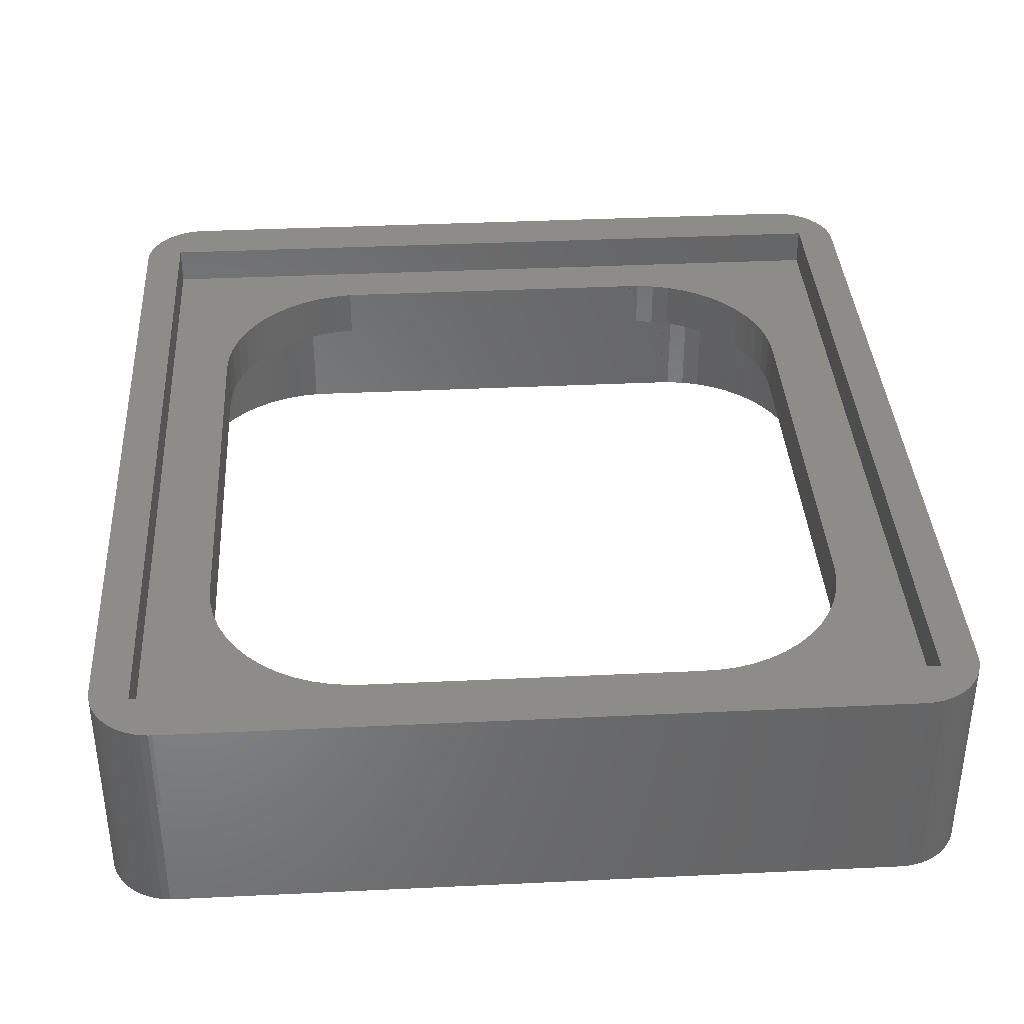
<metadata>
{"format":"stl","ext":"stl","renderer":"f3d","projection":"perspective","resolution":1024,"background":"white","views":[{"elev":37.2,"azim":-3.5,"up":"+Y"}]}
</metadata>
<code>
# stl→obj: 448 verts, 904 faces
v -16.5 6 -15.5
v -16.5 8.5 15.5
v -16.5 8.5 -15.5
v -16.5 5 15.5
v -16.5 5 -15.5
v -16.5 7.438e-15 -15.5
v -16.5 5.551e-16 15.5
v 16.5 8.5 15.5
v 16.5 6 -15.5
v 16.5 8.5 -15.5
v 16.5 5 15.5
v 16.5 5 -15.5
v 16.5 7.438e-15 -15.5
v 16.5 5.551e-16 15.5
v 14 7.994e-15 -18
v 8.55 7.561e-15 -16.05
v -14 7.994e-15 -18
v 14 7.993e-15 -18
v 8.55 7.558e-15 -16.04
v 8.927 7.558e-15 -16.04
v -14.47 9.832e-18 17.96
v -14 1.095e-18 18
v -14.16 1.095e-18 18
v -8.55 4.33e-16 16.05
v 14 1.095e-18 18
v -12.37 7.387e-16 14.67
v 8.55 4.33e-16 16.05
v -12.92 8.533e-16 14.16
v -14.77 2.717e-17 17.88
v 8.927 4.356e-16 16.04
v -15.06 5.283e-17 17.76
v 9.674 4.566e-16 15.94
v -15.34 8.642e-17 17.61
v 10.4 4.982e-16 15.76
v -15.59 1.274e-16 17.43
v 11.1 5.598e-16 15.48
v -15.82 1.751e-16 17.21
v 11.77 6.404e-16 15.12
v -16.02 2.288e-16 16.97
v 12.37 7.387e-16 14.67
v -16.19 2.877e-16 16.7
v 14.47 9.832e-18 17.96
v -16.32 3.508e-16 16.42
v 14.16 1.095e-18 18
v -16.42 4.171e-16 16.12
v 12.92 8.533e-16 14.16
v 14.77 2.717e-17 17.88
v -8.927 4.356e-16 16.04
v -9.674 4.566e-16 15.94
v -16.48 4.855e-16 15.81
v -10.4 4.982e-16 15.76
v -11.1 5.598e-16 15.48
v -11.77 6.404e-16 15.12
v -13.4 9.822e-16 13.58
v -13.81 1.123e-15 12.94
v -14.13 1.275e-15 12.26
v -14.36 1.434e-15 11.54
v -14.5 1.598e-15 10.8
v -14.55 1.765e-15 10.05
v -14.55 6.228e-15 -10.05
v -14.5 6.395e-15 -10.8
v -14.36 6.56e-15 -11.54
v -14.13 6.719e-15 -12.26
v -13.81 6.87e-15 -12.94
v -13.4 7.011e-15 -13.58
v -12.92 7.14e-15 -14.16
v -16.48 7.508e-15 -15.81
v -16.42 7.577e-15 -16.12
v -16.32 7.643e-15 -16.42
v -11.77 7.353e-15 -15.12
v -14 7.993e-15 -18
v -11.1 7.434e-15 -15.48
v -16.19 7.706e-15 -16.7
v -10.4 7.495e-15 -15.76
v -8.927 7.558e-15 -16.04
v -8.55 7.561e-15 -16.05
v -8.55 7.558e-15 -16.04
v -9.674 7.537e-15 -15.94
v -16.02 7.765e-15 -16.97
v 14 0 18
v -14 0 18
v 15.06 5.283e-17 17.76
v 8.55 4.356e-16 16.04
v 15.34 8.642e-17 17.61
v 15.59 1.274e-16 17.43
v 15.82 1.751e-16 17.21
v 16.02 2.288e-16 16.97
v 16.19 2.877e-16 16.7
v 16.32 3.508e-16 16.42
v 16.42 4.171e-16 16.12
v 16.48 4.855e-16 15.81
v 13.4 9.822e-16 13.58
v 13.81 1.123e-15 12.94
v 14.13 1.275e-15 12.26
v 14.36 1.434e-15 11.54
v 14.5 1.598e-15 10.8
v 14.55 1.765e-15 10.05
v 14.55 6.228e-15 -10.05
v 14.5 6.395e-15 -10.8
v 14.36 6.56e-15 -11.54
v 14.13 6.719e-15 -12.26
v 13.81 6.87e-15 -12.94
v 13.4 7.011e-15 -13.58
v 12.92 7.14e-15 -14.16
v 14.47 7.984e-15 -17.96
v 12.37 7.255e-15 -14.67
v 11.77 7.353e-15 -15.12
v 11.1 7.434e-15 -15.48
v 10.4 7.495e-15 -15.76
v 9.674 7.537e-15 -15.94
v 16.48 7.508e-15 -15.81
v -15.82 7.818e-15 -17.21
v -15.59 7.866e-15 -17.43
v 16.42 7.577e-15 -16.12
v -15.34 7.907e-15 -17.61
v 16.32 7.643e-15 -16.42
v -15.06 7.941e-15 -17.76
v 16.19 7.706e-15 -16.7
v -14.77 7.966e-15 -17.88
v 16.02 7.765e-15 -16.97
v -14.47 7.984e-15 -17.96
v 15.82 7.818e-15 -17.21
v -12.37 7.255e-15 -14.67
v 15.59 7.866e-15 -17.43
v 15.34 7.907e-15 -17.61
v 15.06 7.941e-15 -17.76
v -14.16 7.993e-15 -18
v 14.77 7.966e-15 -17.88
v 14.16 7.993e-15 -18
v -8.55 4.356e-16 16.04
v -14 5 18
v -14 5 -18
v 14 5 18
v 14 5 -18
v -15.59 5 17.43
v -15.34 5 17.61
v -15.82 5 17.21
v -16.48 5 15.81
v -16.19 5 16.7
v -16.32 5 16.42
v -14.16 5 18
v -14.47 5 17.96
v -16.02 5 16.97
v -16.42 5 16.12
v -15.06 5 17.76
v -14.77 5 17.88
v 16.42 5 16.12
v 16.48 5 15.81
v 16.32 5 16.42
v 14.16 5 18
v 14.47 5 17.96
v 14.77 5 17.88
v 15.06 5 17.76
v 15.34 5 17.61
v 15.82 5 17.21
v 16.02 5 16.97
v 15.59 5 17.43
v 16.19 5 16.7
v -16.48 5 -15.81
v -16.42 5 -16.12
v -15.06 5 -17.76
v -15.34 5 -17.61
v -16.32 5 -16.42
v -16.19 5 -16.7
v -16.02 5 -16.97
v -14.47 5 -17.96
v -14.77 5 -17.88
v -15.82 5 -17.21
v -14.16 5 -18
v -15.59 5 -17.43
v 16.32 5 -16.42
v 16.19 5 -16.7
v 16.02 5 -16.97
v 14.47 5 -17.96
v 14.16 5 -18
v 14.77 5 -17.88
v 15.82 5 -17.21
v 15.59 5 -17.43
v 15.34 5 -17.61
v 15.06 5 -17.76
v 16.42 5 -16.12
v 16.48 5 -15.81
v -14.55 5 10.05
v -14.55 5 -10.05
v 14.55 5 10.05
v 14.55 5 -10.05
v -8.55 5 16.05
v -8.55 5 16.04
v -8.55 5 -16.04
v -8.55 5 -16.05
v 8.55 5 16.05
v 8.55 5 16.04
v 8.55 5 -16.04
v 8.55 5 -16.05
v -14.5 5 10.8
v -11.77 5 15.12
v -12.37 5 14.67
v -13.4 5 13.58
v -13.81 5 12.94
v -12.92 5 14.16
v -10.4 5 15.76
v -11.1 5 15.48
v -8.927 5 16.04
v -9.674 5 15.94
v -14.13 5 12.26
v -14.36 5 11.54
v 14.36 5 11.54
v 14.5 5 10.8
v 14.13 5 12.26
v 12.37 5 14.67
v 11.77 5 15.12
v 9.674 5 15.94
v 8.927 5 16.04
v 10.4 5 15.76
v 12.92 5 14.16
v 13.4 5 13.58
v 11.1 5 15.48
v 13.81 5 12.94
v -9.674 5 -15.94
v -8.927 5 -16.04
v -13.4 5 -13.58
v -12.92 5 -14.16
v -11.77 5 -15.12
v -11.1 5 -15.48
v -14.36 5 -11.54
v -14.13 5 -12.26
v -13.81 5 -12.94
v -12.37 5 -14.67
v -10.4 5 -15.76
v -14.5 5 -10.8
v 14.5 5 -10.8
v 8.927 5 -16.04
v 12.37 5 -14.67
v 12.92 5 -14.16
v 14.13 5 -12.26
v 13.81 5 -12.94
v 13.4 5 -13.58
v 10.4 5 -15.76
v 11.1 5 -15.48
v 9.674 5 -15.94
v 11.77 5 -15.12
v 14.36 5 -11.54
v -12.55 5 8.05
v -12.55 7 -8.05
v -12.55 7 8.05
v -12.55 5 -8.05
v 12.55 5 -8.05
v 12.55 7 8.05
v 12.55 7 -8.05
v 12.55 5 8.05
v -6.55 5 14.05
v -6.55 7 14.04
v -6.55 7 14.05
v -6.55 5 14.04
v -6.55 5 -14.04
v -6.55 7 -14.05
v -6.55 7 -14.04
v -6.55 5 -14.05
v 6.55 5 14.04
v 6.55 7 14.05
v 6.55 7 14.04
v 6.55 5 14.05
v 6.55 5 -14.05
v 6.55 7 -14.04
v 6.55 7 -14.05
v 6.55 5 -14.04
v -12.5 5 8.802
v -12.5 7 8.802
v -8.404 5 13.76
v -7.674 7 13.94
v -7.674 5 13.94
v -8.404 7 13.76
v -12.36 5 9.542
v -12.36 7 9.542
v -10.92 5 12.16
v -10.37 7 12.67
v -10.37 5 12.67
v -10.92 7 12.16
v -11.4 5 11.58
v -11.81 7 10.94
v -11.4 7 11.58
v -11.81 5 10.94
v -12.13 5 10.26
v -12.13 7 10.26
v -9.765 7 13.12
v -9.765 5 13.12
v -9.105 5 13.48
v -9.105 7 13.48
v -6.927 7 14.04
v -6.927 5 14.04
v 6.927 5 14.04
v 7.674 7 13.94
v 7.674 5 13.94
v 6.927 7 14.04
v 8.404 7 13.76
v 8.404 5 13.76
v 12.5 7 8.802
v 12.5 5 8.802
v 12.36 5 9.542
v 12.13 7 10.26
v 12.36 7 9.542
v 12.13 5 10.26
v 9.765 5 13.12
v 10.37 7 12.67
v 10.37 5 12.67
v 9.765 7 13.12
v 9.105 5 13.48
v 9.105 7 13.48
v 10.92 7 12.16
v 10.92 5 12.16
v 11.81 7 10.94
v 11.81 5 10.94
v 11.4 7 11.58
v 11.4 5 11.58
v -7.674 7 -13.94
v -6.927 5 -14.04
v -6.927 7 -14.04
v -7.674 5 -13.94
v -11.4 5 -11.58
v -10.92 7 -12.16
v -11.4 7 -11.58
v -10.92 5 -12.16
v -9.765 7 -13.12
v -9.105 5 -13.48
v -9.105 7 -13.48
v -9.765 5 -13.12
v -12.36 5 -9.542
v -12.13 7 -10.26
v -12.36 7 -9.542
v -12.13 5 -10.26
v -11.81 7 -10.94
v -11.81 5 -10.94
v -10.37 5 -12.67
v -10.37 7 -12.67
v -8.404 5 -13.76
v -8.404 7 -13.76
v -12.5 7 -8.802
v -12.5 5 -8.802
v 12.5 5 -8.802
v 12.5 7 -8.802
v 6.927 5 -14.04
v 6.927 7 -14.04
v 10.37 7 -12.67
v 10.92 5 -12.16
v 10.92 7 -12.16
v 10.37 5 -12.67
v 11.81 5 -10.94
v 12.13 7 -10.26
v 11.81 7 -10.94
v 12.13 5 -10.26
v 11.4 5 -11.58
v 11.4 7 -11.58
v 8.404 7 -13.76
v 9.105 5 -13.48
v 9.105 7 -13.48
v 8.404 5 -13.76
v 7.674 7 -13.94
v 7.674 5 -13.94
v 9.765 5 -13.12
v 9.765 7 -13.12
v 12.36 7 -9.542
v 12.36 5 -9.542
v 16.48 6 -15.81
v 16.42 8.5 -16.12
v 16.48 8.5 -15.81
v 16.42 6 -16.12
v -14.16 8.5 18
v -14 8.5 18
v 15.59 8.5 17.43
v 15.82 8.5 17.21
v -15.59 6 -17.43
v -15.34 8.5 -17.61
v -15.34 6 -17.61
v -15.59 8.5 -17.43
v 16.32 8.5 16.42
v 16.19 8.5 16.7
v 16.48 8.5 15.81
v 16.02 8.5 16.97
v 14 8.5 18
v 14.16 8.5 18
v -16.48 8.5 15.81
v -15.82 8.5 17.21
v -15.59 8.5 17.43
v -16.42 8.5 16.12
v 14.16 6 -18
v 14 6 -18
v 16.42 8.5 16.12
v 15.06 8.5 17.76
v 15.34 8.5 17.61
v -16.19 8.5 16.7
v -16.32 8.5 16.42
v -16.02 8.5 16.97
v 15 8.5 16
v 14.47 8.5 17.96
v -15 8.5 16
v 14.77 8.5 17.88
v -14.47 8.5 17.96
v -14.77 8.5 17.88
v -15.06 8.5 17.76
v -15.34 8.5 17.61
v 15 8.5 -16
v 16.32 8.5 -16.42
v -15 8.5 -16
v -16.48 8.5 -15.81
v -16.42 8.5 -16.12
v 14 8.5 -18
v 16.19 8.5 -16.7
v -14 8.5 -18
v 16.02 8.5 -16.97
v -14.16 8.5 -18
v 15.82 8.5 -17.21
v -16.32 8.5 -16.42
v 15.59 8.5 -17.43
v -16.19 8.5 -16.7
v 15.34 8.5 -17.61
v -16.02 8.5 -16.97
v 15.06 8.5 -17.76
v -15.82 8.5 -17.21
v 14.77 8.5 -17.88
v 14.47 8.5 -17.96
v 14.16 8.5 -18
v -15.06 8.5 -17.76
v -14.77 8.5 -17.88
v -14.47 8.5 -17.96
v 14.47 6 -17.96
v -14 6 -18
v -15.82 6 -17.21
v -16.19 6 -16.7
v -16.32 6 -16.42
v -14.77 6 -17.88
v -14.47 6 -17.96
v -15.06 6 -17.76
v -16.48 6 -15.81
v 16.19 6 -16.7
v 16.32 6 -16.42
v 15.82 6 -17.21
v 16.02 6 -16.97
v 15.06 6 -17.76
v 15.34 6 -17.61
v 15.59 6 -17.43
v -16.42 6 -16.12
v -16.02 6 -16.97
v -14.16 6 -18
v 14.77 6 -17.88
v 15 7 -16
v 15 7 16
v -15 7 -16
v -15 7 16
f 1 2 3
f 4 1 5
f 1 4 2
f 6 4 5
f 4 6 7
f 8 9 10
f 11 9 8
f 11 12 9
f 11 13 12
f 13 11 14
f 15 16 17
f 16 15 18
f 19 16 20
f 21 22 23
f 22 24 25
f 22 21 26
f 27 25 24
f 28 21 29
f 30 25 27
f 28 29 31
f 32 25 30
f 28 31 33
f 34 25 32
f 28 33 35
f 36 25 34
f 28 35 37
f 38 25 36
f 28 37 39
f 40 25 38
f 28 39 41
f 42 25 40
f 28 41 43
f 25 42 44
f 28 43 45
f 46 42 40
f 42 46 47
f 22 48 24
f 22 49 48
f 28 45 50
f 22 51 49
f 28 50 7
f 22 52 51
f 22 53 52
f 22 26 53
f 21 28 26
f 7 54 28
f 7 55 54
f 7 56 55
f 7 57 56
f 7 58 57
f 7 59 58
f 7 60 59
f 6 60 7
f 60 6 61
f 6 62 61
f 6 63 62
f 6 64 63
f 6 65 64
f 6 66 65
f 67 66 6
f 68 66 67
f 69 66 68
f 70 71 72
f 73 66 69
f 72 71 74
f 17 74 71
f 75 76 77
f 74 17 78
f 78 17 75
f 79 66 73
f 22 80 81
f 80 22 25
f 47 46 82
f 30 27 83
f 82 46 84
f 84 46 85
f 85 46 86
f 86 46 87
f 87 46 88
f 88 46 89
f 89 46 90
f 90 46 91
f 91 46 14
f 92 14 46
f 93 14 92
f 94 14 93
f 95 14 94
f 96 14 95
f 97 14 96
f 98 14 97
f 13 98 99
f 98 13 14
f 100 13 99
f 101 13 100
f 102 13 101
f 103 13 102
f 104 13 103
f 105 104 106
f 18 106 107
f 18 107 108
f 18 108 109
f 105 106 18
f 18 109 110
f 18 110 20
f 18 20 16
f 104 111 13
f 75 17 76
f 112 66 79
f 76 17 16
f 113 66 112
f 104 114 111
f 115 66 113
f 104 116 114
f 117 66 115
f 104 118 116
f 119 66 117
f 104 120 118
f 121 66 119
f 104 122 120
f 123 71 70
f 104 124 122
f 66 121 123
f 104 125 124
f 123 121 71
f 104 126 125
f 71 121 127
f 104 128 126
f 104 105 128
f 105 18 129
f 24 48 130
f 22 131 131
f 131 22 81
f 17 132 132
f 132 17 71
f 133 25 133
f 25 133 80
f 134 15 134
f 15 134 18
f 17 134 15
f 134 17 132
f 131 80 133
f 80 131 81
f 135 33 136
f 33 135 35
f 137 35 135
f 35 137 37
f 7 138 4
f 138 7 50
f 43 139 140
f 139 43 41
f 141 22 131
f 22 141 23
f 142 23 141
f 23 142 21
f 39 137 143
f 137 39 37
f 41 143 139
f 143 41 39
f 45 140 144
f 140 45 43
f 50 144 138
f 144 50 45
f 145 29 146
f 29 145 31
f 146 21 142
f 21 146 29
f 136 31 145
f 31 136 33
f 147 91 148
f 91 147 90
f 148 14 11
f 14 148 91
f 149 90 147
f 90 149 89
f 150 42 151
f 42 150 44
f 151 47 152
f 47 151 42
f 153 84 154
f 84 153 82
f 155 87 156
f 87 155 86
f 152 82 153
f 82 152 47
f 157 86 155
f 86 157 85
f 154 85 157
f 85 154 84
f 158 89 149
f 89 158 88
f 156 88 158
f 88 156 87
f 133 44 150
f 44 133 25
f 68 159 160
f 159 68 67
f 115 161 117
f 161 115 162
f 69 160 163
f 160 69 68
f 67 5 159
f 5 67 6
f 79 164 165
f 164 79 73
f 119 166 121
f 166 119 167
f 112 165 168
f 165 112 79
f 121 169 127
f 169 121 166
f 73 163 164
f 163 73 69
f 117 167 119
f 167 117 161
f 112 170 113
f 170 112 168
f 113 162 115
f 162 113 170
f 127 132 71
f 132 127 169
f 171 118 172
f 118 171 116
f 172 120 173
f 120 172 118
f 129 174 105
f 174 129 175
f 105 176 128
f 176 105 174
f 124 177 122
f 177 124 178
f 18 175 129
f 175 18 134
f 126 179 125
f 179 126 180
f 181 116 171
f 116 181 114
f 173 122 177
f 122 173 120
f 128 180 126
f 180 128 176
f 125 178 124
f 178 125 179
f 12 111 182
f 111 12 13
f 182 114 181
f 114 182 111
f 183 60 184
f 60 183 59
f 98 185 186
f 185 98 97
f 187 130 188
f 130 187 24
f 189 76 190
f 76 189 77
f 83 191 192
f 191 83 27
f 16 193 194
f 193 16 19
f 190 16 194
f 16 190 76
f 24 191 27
f 191 24 187
f 195 59 183
f 59 195 58
f 26 196 53
f 196 26 197
f 198 55 199
f 55 198 54
f 28 197 26
f 197 28 200
f 52 201 51
f 201 52 202
f 49 203 48
f 203 49 204
f 199 56 205
f 56 199 55
f 205 57 206
f 57 205 56
f 206 58 195
f 58 206 57
f 48 188 130
f 188 48 203
f 200 54 198
f 54 200 28
f 53 202 52
f 202 53 196
f 51 204 49
f 204 51 201
f 96 207 208
f 207 96 95
f 97 208 185
f 208 97 96
f 95 209 207
f 209 95 94
f 38 210 40
f 210 38 211
f 30 212 32
f 212 30 213
f 32 214 34
f 214 32 212
f 92 215 216
f 215 92 46
f 36 211 38
f 211 36 217
f 34 217 36
f 217 34 214
f 40 215 46
f 215 40 210
f 94 218 209
f 218 94 93
f 93 216 218
f 216 93 92
f 83 213 30
f 213 83 192
f 219 75 220
f 75 219 78
f 221 66 222
f 66 221 65
f 223 72 224
f 72 223 70
f 225 63 226
f 63 225 62
f 226 64 227
f 64 226 63
f 222 123 228
f 123 222 66
f 224 74 229
f 74 224 72
f 220 77 189
f 77 220 75
f 227 65 221
f 65 227 64
f 230 62 225
f 62 230 61
f 184 61 230
f 61 184 60
f 228 70 223
f 70 228 123
f 229 78 219
f 78 229 74
f 99 186 231
f 186 99 98
f 193 20 232
f 20 193 19
f 233 104 234
f 104 233 106
f 102 235 236
f 235 102 101
f 103 236 237
f 236 103 102
f 238 108 239
f 108 238 109
f 240 109 238
f 109 240 110
f 239 107 241
f 107 239 108
f 101 242 235
f 242 101 100
f 100 231 242
f 231 100 99
f 104 237 234
f 237 104 103
f 232 110 240
f 110 232 20
f 241 106 233
f 106 241 107
f 243 244 245
f 244 243 246
f 247 248 249
f 248 247 250
f 251 252 253
f 252 251 254
f 255 256 257
f 256 255 258
f 259 260 261
f 260 259 262
f 263 264 265
f 264 263 266
f 251 260 262
f 260 251 253
f 256 263 265
f 263 256 258
f 267 245 268
f 245 267 243
f 269 270 271
f 270 269 272
f 273 268 274
f 268 273 267
f 275 276 277
f 276 275 278
f 279 280 281
f 280 279 282
f 283 274 284
f 274 283 273
f 282 284 280
f 284 282 283
f 277 285 286
f 285 277 276
f 287 272 269
f 272 287 288
f 271 289 290
f 289 271 270
f 275 281 278
f 281 275 279
f 290 252 254
f 252 290 289
f 286 288 287
f 288 286 285
f 291 292 293
f 292 291 294
f 293 295 296
f 295 293 292
f 250 297 248
f 297 250 298
f 299 300 301
f 300 299 302
f 298 301 297
f 301 298 299
f 303 304 305
f 304 303 306
f 307 306 303
f 306 307 308
f 305 309 310
f 309 305 304
f 296 308 307
f 308 296 295
f 302 311 300
f 311 302 312
f 312 313 311
f 313 312 314
f 314 309 313
f 309 314 310
f 259 294 291
f 294 259 261
f 315 316 317
f 316 315 318
f 319 320 321
f 320 319 322
f 323 324 325
f 324 323 326
f 327 328 329
f 328 327 330
f 330 331 328
f 331 330 332
f 320 333 334
f 333 320 322
f 325 335 336
f 335 325 324
f 317 255 257
f 255 317 316
f 246 337 244
f 337 246 338
f 336 318 315
f 318 336 335
f 332 321 331
f 321 332 319
f 338 329 337
f 329 338 327
f 334 326 323
f 326 334 333
f 339 249 340
f 249 339 247
f 264 341 342
f 341 264 266
f 343 344 345
f 344 343 346
f 347 348 349
f 348 347 350
f 351 349 352
f 349 351 347
f 353 354 355
f 354 353 356
f 357 356 353
f 356 357 358
f 355 359 360
f 359 355 354
f 350 361 348
f 361 350 362
f 362 340 361
f 340 362 339
f 344 352 345
f 352 344 351
f 342 358 357
f 358 342 341
f 360 346 343
f 346 360 359
f 363 364 365
f 364 363 366
f 367 131 368
f 131 367 141
f 369 155 370
f 155 369 157
f 371 372 373
f 372 371 374
f 9 365 10
f 365 9 363
f 158 375 376
f 375 158 149
f 148 8 377
f 8 148 11
f 155 378 370
f 378 155 156
f 379 150 380
f 150 379 133
f 4 381 2
f 381 4 138
f 12 363 9
f 363 12 182
f 156 376 378
f 376 156 158
f 368 133 379
f 133 368 131
f 382 135 383
f 135 382 137
f 138 384 381
f 384 138 144
f 134 385 175
f 385 134 386
f 149 387 375
f 387 149 147
f 388 154 389
f 154 388 153
f 389 157 369
f 157 389 154
f 140 390 391
f 390 140 139
f 143 382 392
f 382 143 137
f 144 391 384
f 391 144 140
f 393 379 380
f 379 393 368
f 393 380 394
f 395 368 393
f 393 394 396
f 368 395 367
f 393 396 388
f 367 395 397
f 393 388 389
f 397 395 398
f 393 389 369
f 398 395 399
f 393 369 370
f 399 395 400
f 393 370 378
f 400 395 383
f 393 378 376
f 383 395 382
f 393 376 375
f 382 395 392
f 393 375 387
f 392 395 390
f 390 395 391
f 377 393 387
f 8 393 377
f 10 393 8
f 401 10 365
f 10 401 393
f 402 401 364
f 364 401 365
f 391 395 384
f 395 381 384
f 395 2 381
f 395 3 2
f 403 3 395
f 3 403 404
f 403 405 404
f 401 406 403
f 407 401 402
f 408 403 406
f 409 401 407
f 410 403 408
f 411 401 409
f 403 412 405
f 413 401 411
f 403 414 412
f 415 401 413
f 403 416 414
f 417 401 415
f 403 418 416
f 419 401 417
f 403 374 418
f 420 401 419
f 403 372 374
f 421 401 420
f 403 422 372
f 401 421 406
f 403 423 422
f 403 424 423
f 403 410 424
f 385 420 425
f 420 385 421
f 386 421 385
f 421 386 406
f 132 386 134
f 386 132 426
f 168 371 170
f 371 168 427
f 428 412 414
f 412 428 429
f 430 424 431
f 424 430 423
f 170 373 162
f 373 170 371
f 432 423 430
f 423 432 422
f 147 377 387
f 377 147 148
f 380 151 394
f 151 380 150
f 396 153 388
f 153 396 152
f 394 152 396
f 152 394 151
f 400 145 399
f 145 400 136
f 383 136 400
f 136 383 135
f 398 142 397
f 142 398 146
f 139 392 390
f 392 139 143
f 159 1 433
f 1 159 5
f 175 134 134
f 132 169 132
f 133 133 150
f 131 141 131
f 194 263 190
f 263 194 193
f 266 263 341
f 269 188 203
f 188 251 192
f 269 203 204
f 262 192 251
f 287 204 201
f 291 192 262
f 286 201 202
f 293 192 291
f 286 202 196
f 296 192 293
f 277 196 197
f 192 296 213
f 275 197 200
f 213 296 212
f 307 212 296
f 188 290 251
f 188 271 290
f 188 269 271
f 275 200 198
f 204 287 269
f 201 286 287
f 279 198 199
f 196 277 286
f 279 199 205
f 197 275 277
f 198 279 275
f 282 205 206
f 205 282 279
f 283 206 195
f 206 283 282
f 183 283 195
f 183 273 283
f 183 267 273
f 183 243 267
f 183 246 243
f 184 246 183
f 246 184 338
f 184 327 338
f 184 330 327
f 230 330 184
f 225 330 230
f 330 225 332
f 226 332 225
f 332 226 319
f 227 319 226
f 221 319 227
f 319 221 322
f 222 322 221
f 228 322 222
f 322 228 333
f 223 333 228
f 333 223 326
f 224 326 223
f 316 258 255
f 219 324 229
f 326 229 324
f 229 326 224
f 188 191 187
f 191 188 192
f 212 307 214
f 291 262 259
f 303 214 307
f 214 303 217
f 217 303 211
f 305 211 303
f 211 305 210
f 310 210 305
f 210 310 215
f 215 310 216
f 314 216 310
f 216 314 218
f 218 314 209
f 312 209 314
f 209 312 207
f 302 207 312
f 207 302 208
f 302 185 208
f 299 185 302
f 298 185 299
f 250 185 298
f 247 185 250
f 186 247 339
f 247 186 185
f 362 186 339
f 350 186 362
f 350 231 186
f 242 350 347
f 350 242 231
f 235 347 351
f 237 351 344
f 347 235 242
f 233 344 346
f 351 236 235
f 241 346 359
f 238 359 354
f 351 237 236
f 240 354 356
f 193 356 358
f 193 358 341
f 344 234 237
f 193 341 263
f 190 258 189
f 324 219 335
f 258 190 263
f 220 335 219
f 356 193 232
f 189 335 220
f 344 233 234
f 335 189 318
f 346 241 233
f 318 189 316
f 359 239 241
f 316 189 258
f 359 238 239
f 354 240 238
f 356 232 240
f 251 290 254
f 171 434 435
f 434 171 172
f 173 436 437
f 436 173 177
f 438 415 439
f 415 438 417
f 440 411 436
f 411 440 413
f 426 406 386
f 406 426 408
f 441 404 405
f 404 441 433
f 168 442 427
f 442 168 165
f 429 405 412
f 405 429 441
f 161 430 167
f 430 161 432
f 373 422 432
f 422 373 372
f 167 431 166
f 431 167 430
f 431 410 443
f 410 431 424
f 181 435 366
f 435 181 171
f 182 366 363
f 366 182 181
f 399 146 398
f 146 399 145
f 397 141 367
f 141 397 142
f 437 411 409
f 411 437 436
f 172 437 434
f 437 172 173
f 178 436 177
f 436 178 440
f 180 439 179
f 439 180 438
f 439 413 440
f 413 439 415
f 443 408 426
f 408 443 410
f 164 429 428
f 429 164 163
f 160 433 441
f 433 160 159
f 163 441 429
f 441 163 160
f 433 3 404
f 3 433 1
f 442 414 416
f 414 442 428
f 427 416 418
f 416 427 442
f 427 374 371
f 374 427 418
f 162 432 161
f 432 162 373
f 366 402 364
f 402 366 435
f 434 409 407
f 409 434 437
f 179 440 178
f 440 179 439
f 166 443 169
f 443 166 431
f 169 426 132
f 426 169 443
f 165 428 442
f 428 165 164
f 435 407 402
f 407 435 434
f 175 425 174
f 425 175 385
f 444 417 438
f 417 444 419
f 176 438 180
f 438 176 444
f 425 419 444
f 419 425 420
f 174 444 176
f 444 174 425
f 445 393 401
f 393 445 446
f 403 445 401
f 445 403 447
f 448 403 395
f 403 448 447
f 257 256 317
f 446 260 448
f 446 294 260
f 446 292 294
f 446 295 292
f 446 308 295
f 446 306 308
f 446 304 306
f 446 309 304
f 446 313 309
f 446 311 313
f 446 300 311
f 446 301 300
f 446 297 301
f 446 248 297
f 446 249 248
f 445 249 446
f 342 265 264
f 265 445 256
f 342 445 265
f 357 445 342
f 353 445 357
f 355 445 353
f 360 445 355
f 343 445 360
f 345 445 343
f 352 445 345
f 349 445 352
f 348 445 349
f 361 445 348
f 340 445 361
f 249 445 340
f 253 448 260
f 289 253 252
f 253 289 448
f 270 448 289
f 272 448 270
f 288 448 272
f 285 448 288
f 276 448 285
f 278 448 276
f 281 448 278
f 280 448 281
f 284 448 280
f 274 448 284
f 268 448 274
f 245 448 268
f 244 448 245
f 447 244 337
f 447 256 445
f 244 447 448
f 329 447 337
f 328 447 329
f 331 447 328
f 321 447 331
f 320 447 321
f 334 447 320
f 323 447 334
f 325 447 323
f 336 447 325
f 315 447 336
f 317 447 315
f 256 447 317
f 260 294 261
f 448 393 446
f 393 448 395

</code>
